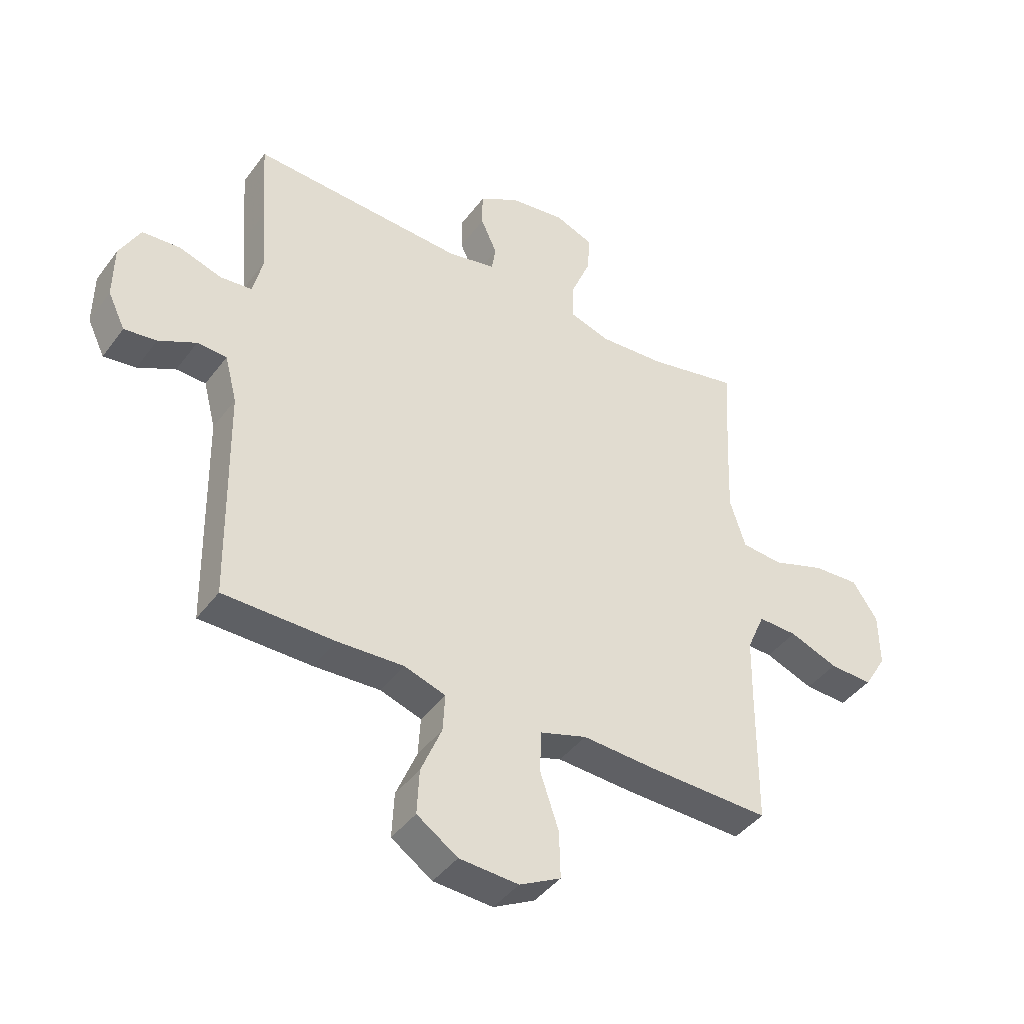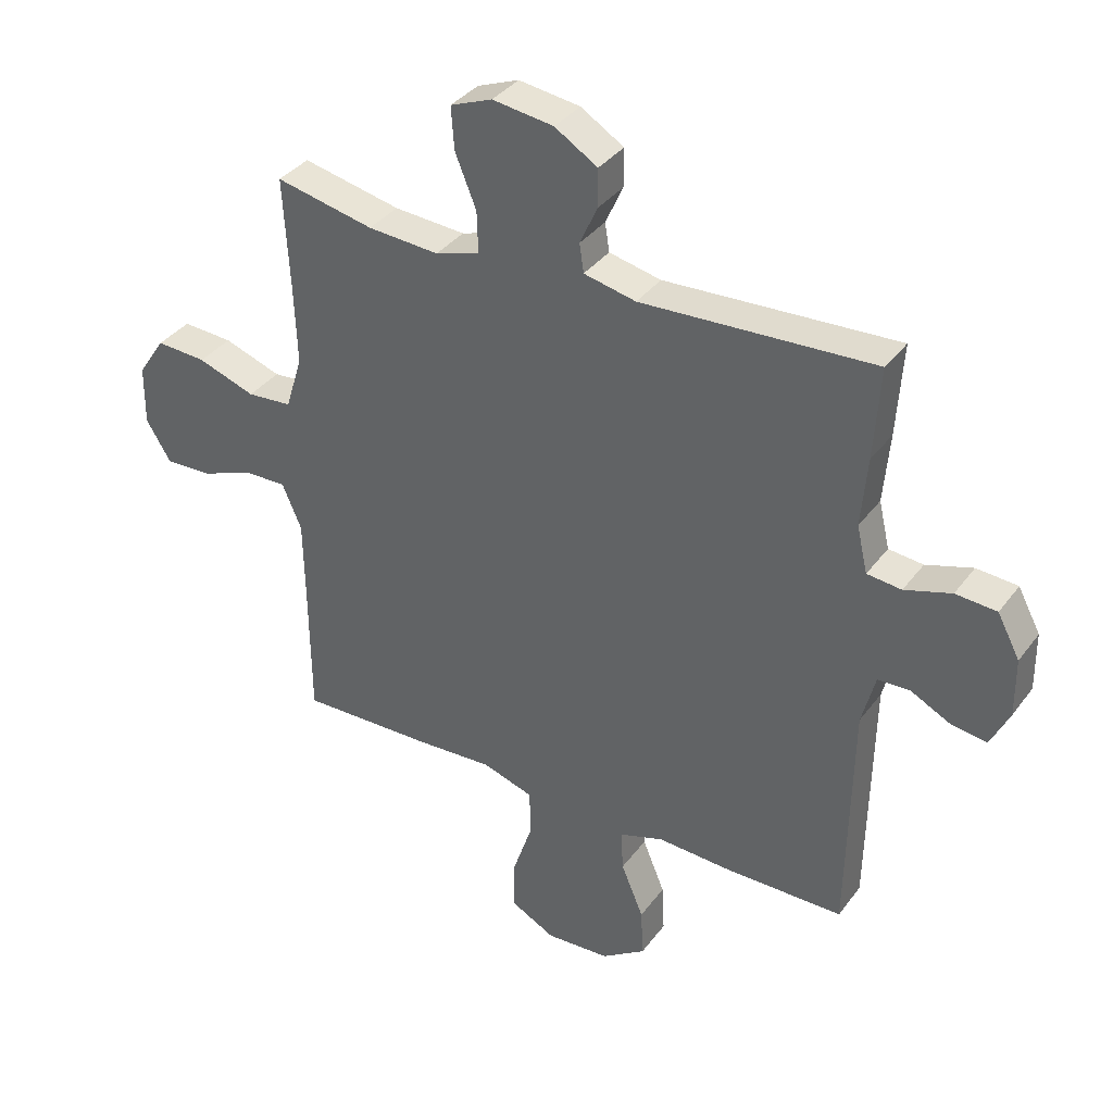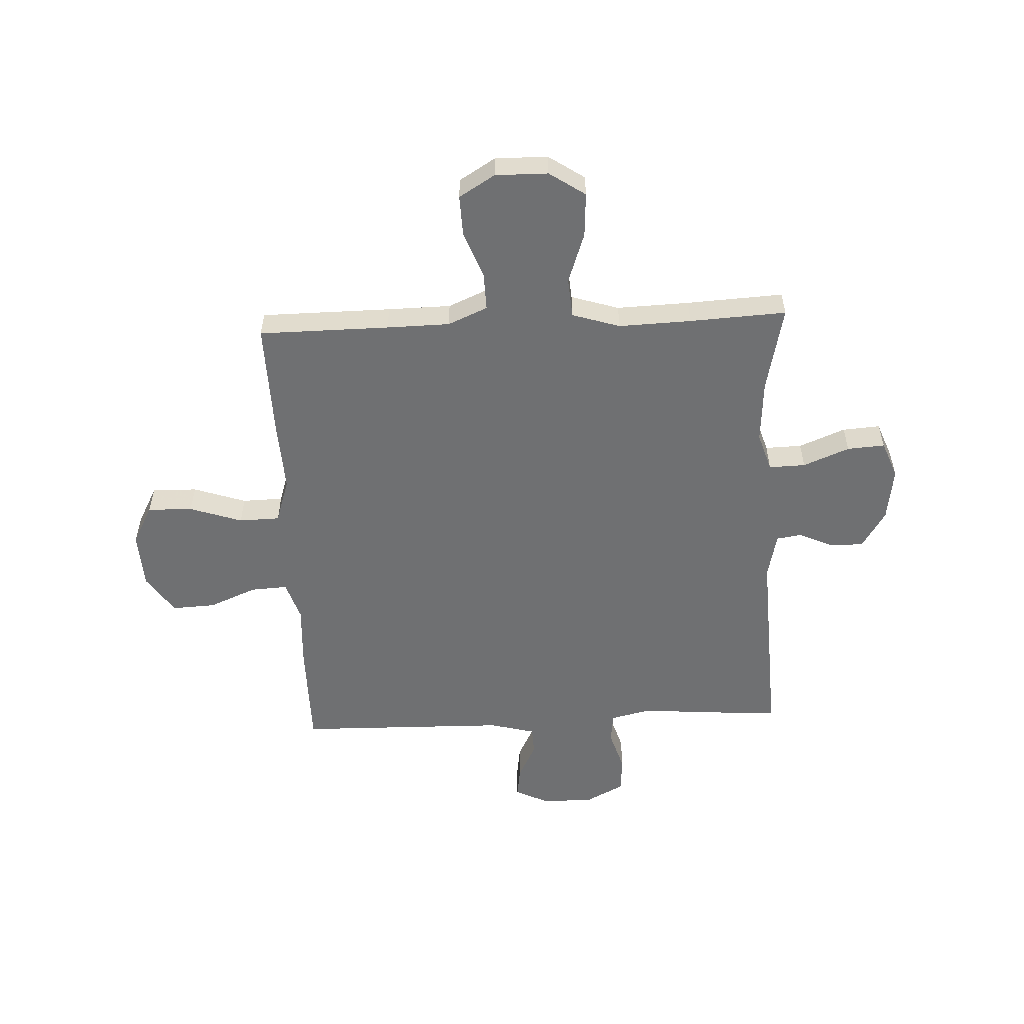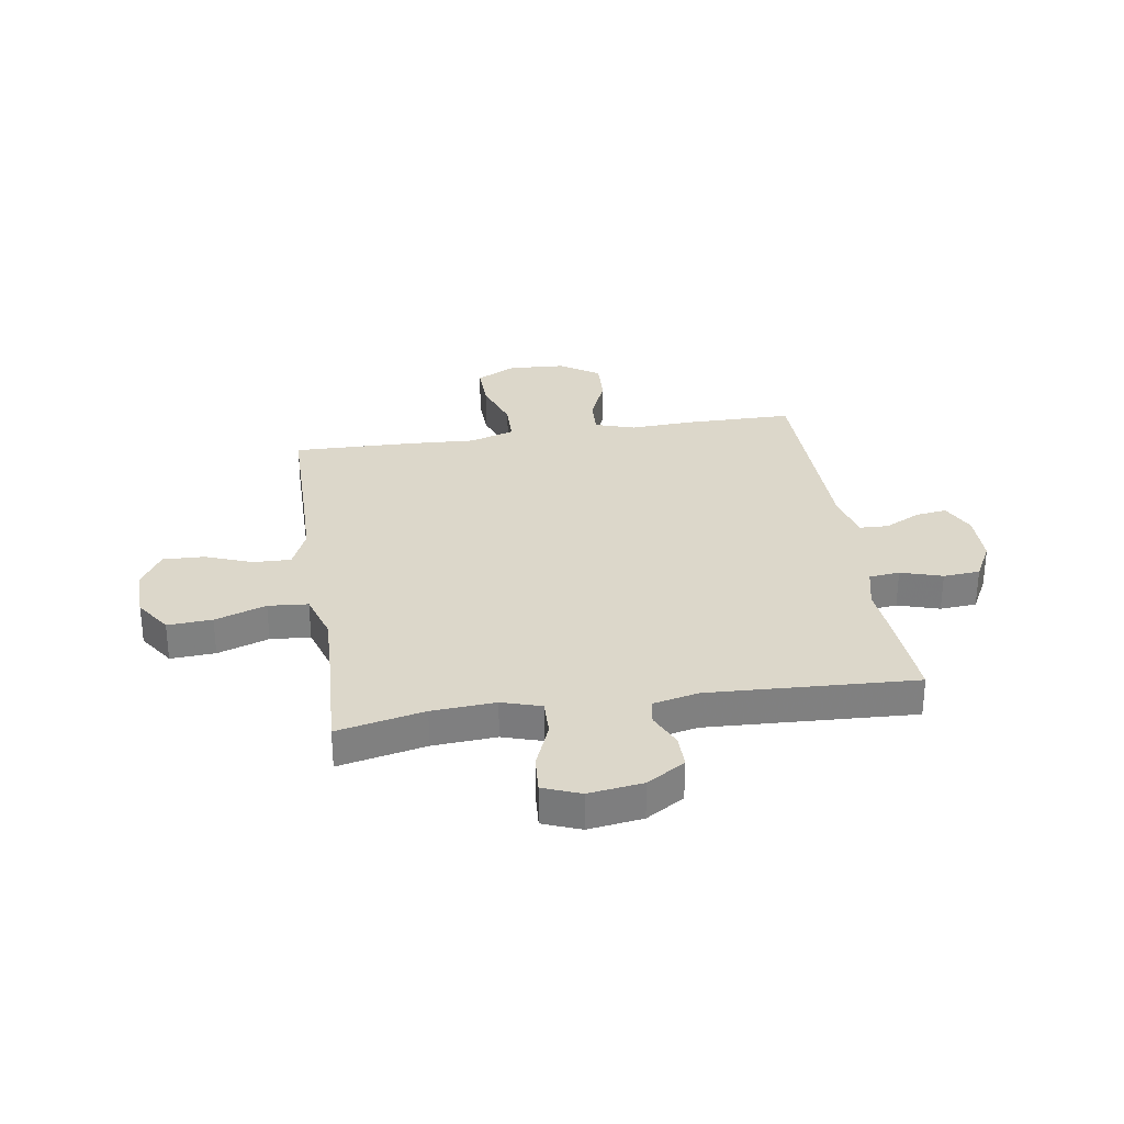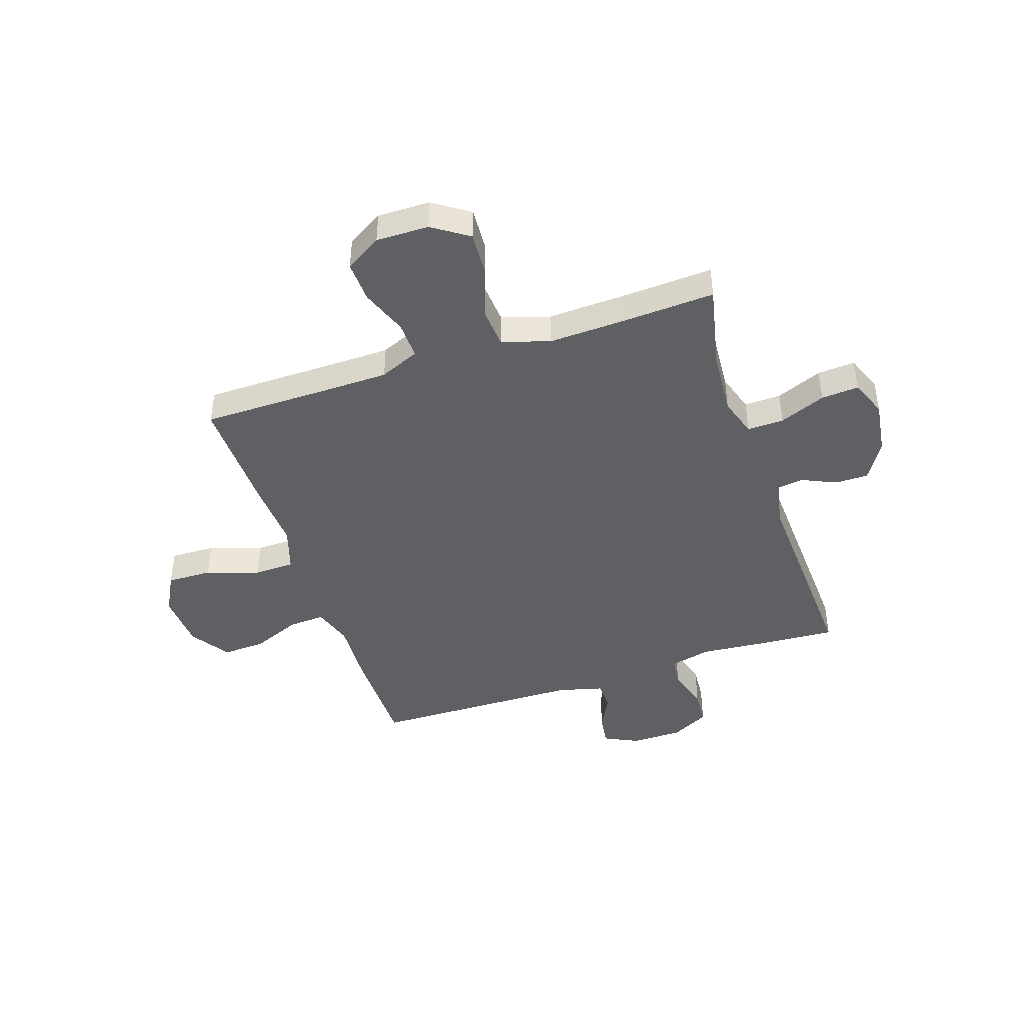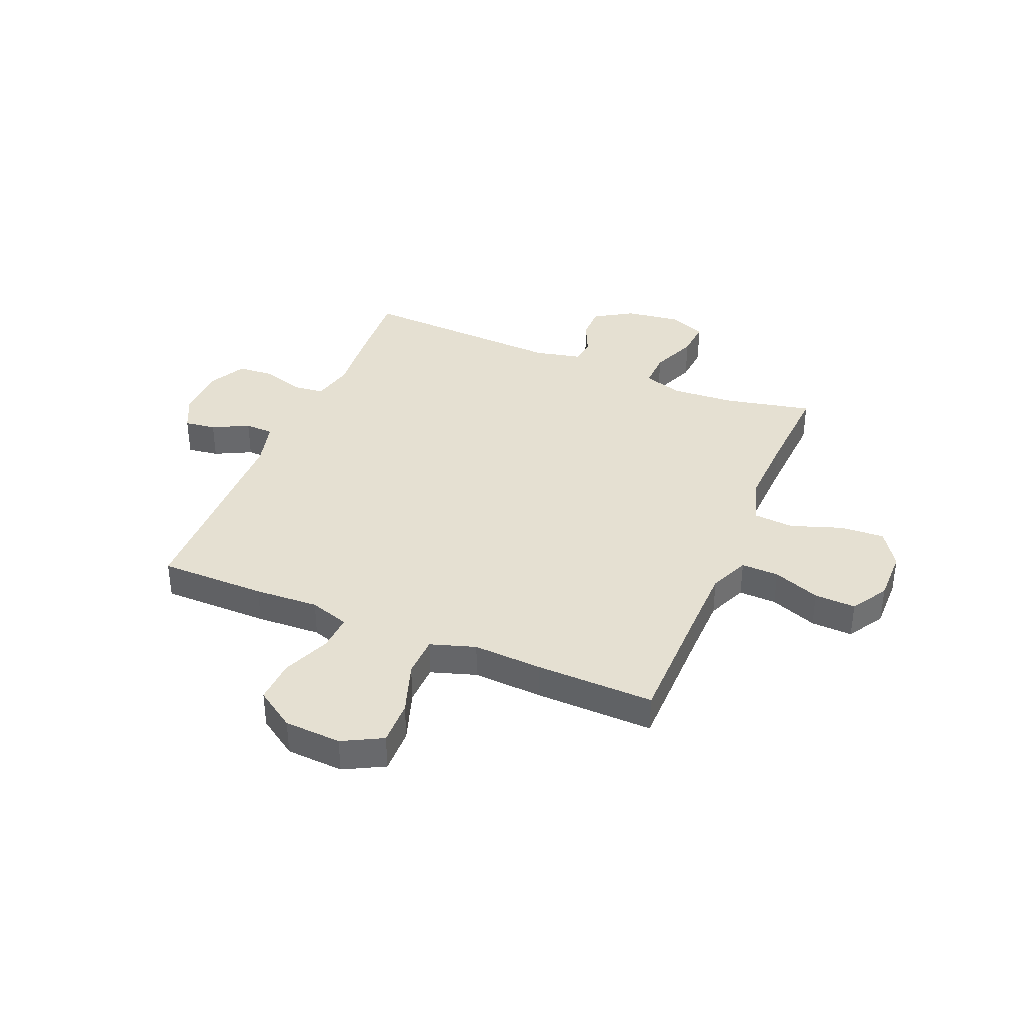
<metadata>
{"format":"obj","ext":"obj","renderer":"f3d","projection":"perspective","resolution":1024,"background":"white","views":[{"elev":-42.6,"azim":146.4,"up":"+Z"},{"elev":36.1,"azim":31.7,"up":"+Z"},{"elev":-54.8,"azim":-87.4,"up":"+Y"},{"elev":30.4,"azim":-8.8,"up":"+Y"},{"elev":-43.7,"azim":-71.6,"up":"+Y"},{"elev":37.6,"azim":-157.4,"up":"+Y"}]}
</metadata>
<code>
v 0.5 0.07 0.5
v 0.49 0.07 0.348
v 0.48 0.07 0.233
v 0.498 0.07 0.156
v 0.555 0.07 0.15
v 0.632 0.07 0.174
v 0.7 0.07 0.169
v 0.737 0.07 0.099
v 0.738 0.07 0.002
v 0.707 0.07 -0.062
v 0.649 0.07 -0.054
v 0.582 0.07 -0.02
v 0.529 0.07 -0.022
v 0.507 0.07 -0.107
v 0.5 0.07 -0.5
v 0.301 0.07 -0.501
v 0.182 0.07 -0.495
v 0.108 0.07 -0.519
v 0.112 0.07 -0.587
v 0.149 0.07 -0.676
v 0.153 0.07 -0.757
v 0.08 0.07 -0.806
v -0.026 0.07 -0.812
v -0.1 0.07 -0.773
v -0.098 0.07 -0.689
v -0.065 0.07 -0.591
v -0.067 0.07 -0.515
v -0.151 0.07 -0.488
v -0.28 0.07 -0.495
v -0.5 0.07 -0.5
v -0.502 0.07 -0.257
v -0.504 0.07 -0.14
v -0.536 0.07 -0.066
v -0.606 0.07 -0.068
v -0.693 0.07 -0.101
v -0.77 0.07 -0.104
v -0.811 0.07 -0.037
v -0.81 0.07 0.061
v -0.765 0.07 0.128
v -0.682 0.07 0.123
v -0.587 0.07 0.09
v -0.513 0.07 0.096
v -0.485 0.07 0.185
v -0.49 0.07 0.32
v -0.5 0.07 0.5
v -0.338 0.07 0.465
v -0.22 0.07 0.457
v -0.147 0.07 0.48
v -0.149 0.07 0.548
v -0.184 0.07 0.634
v -0.189 0.07 0.704
v -0.12 0.07 0.731
v -0.019 0.07 0.717
v 0.052 0.07 0.673
v 0.052 0.07 0.611
v 0.023 0.07 0.547
v 0.03 0.07 0.5
v 0.116 0.07 0.481
v 0.5 0 0.5
v 0.49 0 0.348
v 0.48 0 0.233
v 0.498 0 0.156
v 0.555 0 0.15
v 0.632 0 0.174
v 0.7 0 0.169
v 0.737 0 0.099
v 0.738 0 0.002
v 0.707 0 -0.062
v 0.649 0 -0.054
v 0.582 0 -0.02
v 0.529 0 -0.022
v 0.507 0 -0.107
v 0.5 0 -0.5
v 0.301 0 -0.501
v 0.182 0 -0.495
v 0.108 0 -0.519
v 0.112 0 -0.587
v 0.149 0 -0.676
v 0.153 0 -0.757
v 0.08 0 -0.806
v -0.026 0 -0.812
v -0.1 0 -0.773
v -0.098 0 -0.689
v -0.065 0 -0.591
v -0.067 0 -0.515
v -0.151 0 -0.488
v -0.28 0 -0.495
v -0.5 0 -0.5
v -0.502 0 -0.257
v -0.504 0 -0.14
v -0.536 0 -0.066
v -0.606 0 -0.068
v -0.693 0 -0.101
v -0.77 0 -0.104
v -0.811 0 -0.037
v -0.81 0 0.061
v -0.765 0 0.128
v -0.682 0 0.123
v -0.587 0 0.09
v -0.513 0 0.096
v -0.485 0 0.185
v -0.49 0 0.32
v -0.5 0 0.5
v -0.338 0 0.465
v -0.22 0 0.457
v -0.147 0 0.48
v -0.149 0 0.548
v -0.184 0 0.634
v -0.189 0 0.704
v -0.12 0 0.731
v -0.019 0 0.717
v 0.052 0 0.673
v 0.052 0 0.611
v 0.023 0 0.547
v 0.03 0 0.5
v 0.116 0 0.481
f 54 55 56
f 53 54 56
f 52 53 56
f 51 52 56
f 50 51 56
f 49 50 56
f 48 49 56 57
f 47 48 57 58
f 44 45 46
f 43 44 46 47
f 1 2 3
f 58 1 3
f 47 58 3
f 43 47 3
f 42 43 3
f 39 40 41
f 38 39 41
f 37 38 41
f 36 37 41
f 35 36 41
f 34 35 41
f 33 34 41 42
f 28 29 30 31
f 27 28 31 32
f 24 25 26
f 23 24 26
f 22 23 26
f 21 22 26
f 20 21 26
f 19 20 26
f 18 19 26 27
f 42 3 4
f 33 42 4
f 32 33 4
f 27 32 4
f 18 27 4
f 17 18 4
f 10 11 12
f 9 10 12
f 8 9 12
f 7 8 12
f 6 7 12
f 5 6 12
f 5 12 13
f 4 5 13 14
f 15 16 17
f 14 15 17
f 4 14 17
f 114 113 112
f 114 112 111
f 114 111 110
f 114 110 109
f 114 109 108
f 114 108 107
f 115 114 107 106
f 116 115 106 105
f 104 103 102
f 105 104 102 101
f 61 60 59
f 61 59 116
f 61 116 105
f 61 105 101
f 61 101 100
f 99 98 97
f 99 97 96
f 99 96 95
f 99 95 94
f 99 94 93
f 99 93 92
f 100 99 92 91
f 89 88 87 86
f 90 89 86 85
f 84 83 82
f 84 82 81
f 84 81 80
f 84 80 79
f 84 79 78
f 84 78 77
f 85 84 77 76
f 62 61 100
f 62 100 91
f 62 91 90
f 62 90 85
f 62 85 76
f 62 76 75
f 70 69 68
f 70 68 67
f 70 67 66
f 70 66 65
f 70 65 64
f 70 64 63
f 71 70 63
f 72 71 63 62
f 75 74 73
f 75 73 72
f 75 72 62
f 1 59 60 2
f 2 60 61 3
f 3 61 62 4
f 4 62 63 5
f 5 63 64 6
f 6 64 65 7
f 7 65 66 8
f 8 66 67 9
f 9 67 68 10
f 10 68 69 11
f 11 69 70 12
f 12 70 71 13
f 13 71 72 14
f 14 72 73 15
f 15 73 74 16
f 16 74 75 17
f 17 75 76 18
f 18 76 77 19
f 19 77 78 20
f 20 78 79 21
f 21 79 80 22
f 22 80 81 23
f 23 81 82 24
f 24 82 83 25
f 25 83 84 26
f 26 84 85 27
f 27 85 86 28
f 28 86 87 29
f 29 87 88 30
f 30 88 89 31
f 31 89 90 32
f 32 90 91 33
f 33 91 92 34
f 34 92 93 35
f 35 93 94 36
f 36 94 95 37
f 37 95 96 38
f 38 96 97 39
f 39 97 98 40
f 40 98 99 41
f 41 99 100 42
f 42 100 101 43
f 43 101 102 44
f 44 102 103 45
f 45 103 104 46
f 46 104 105 47
f 47 105 106 48
f 48 106 107 49
f 49 107 108 50
f 50 108 109 51
f 51 109 110 52
f 52 110 111 53
f 53 111 112 54
f 54 112 113 55
f 55 113 114 56
f 56 114 115 57
f 57 115 116 58
f 58 116 59 1

</code>
